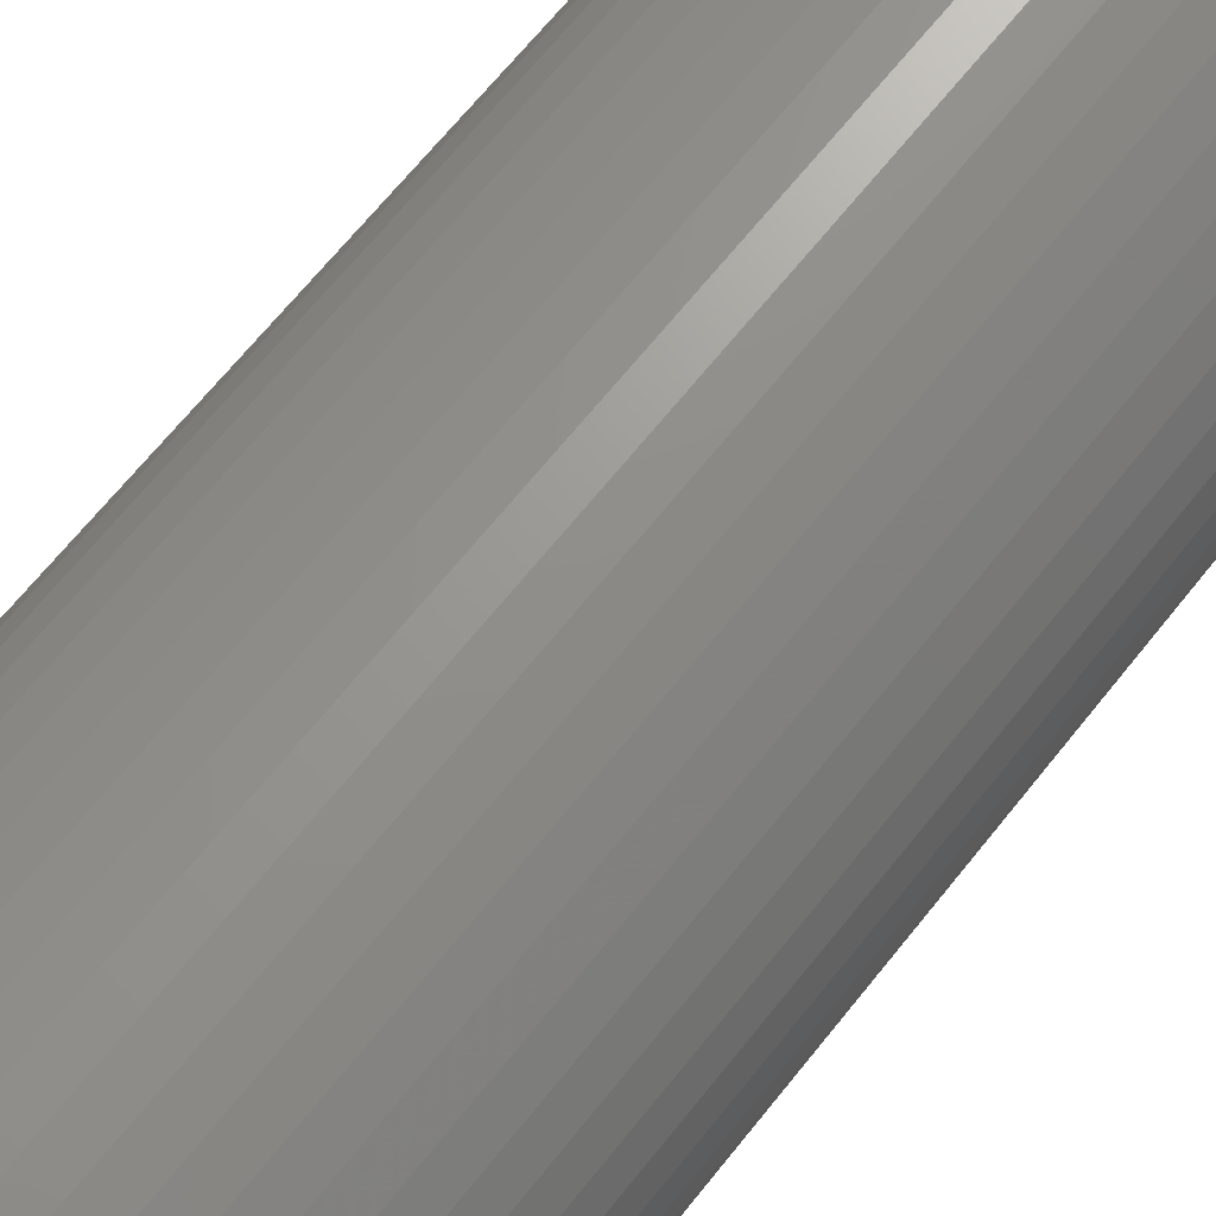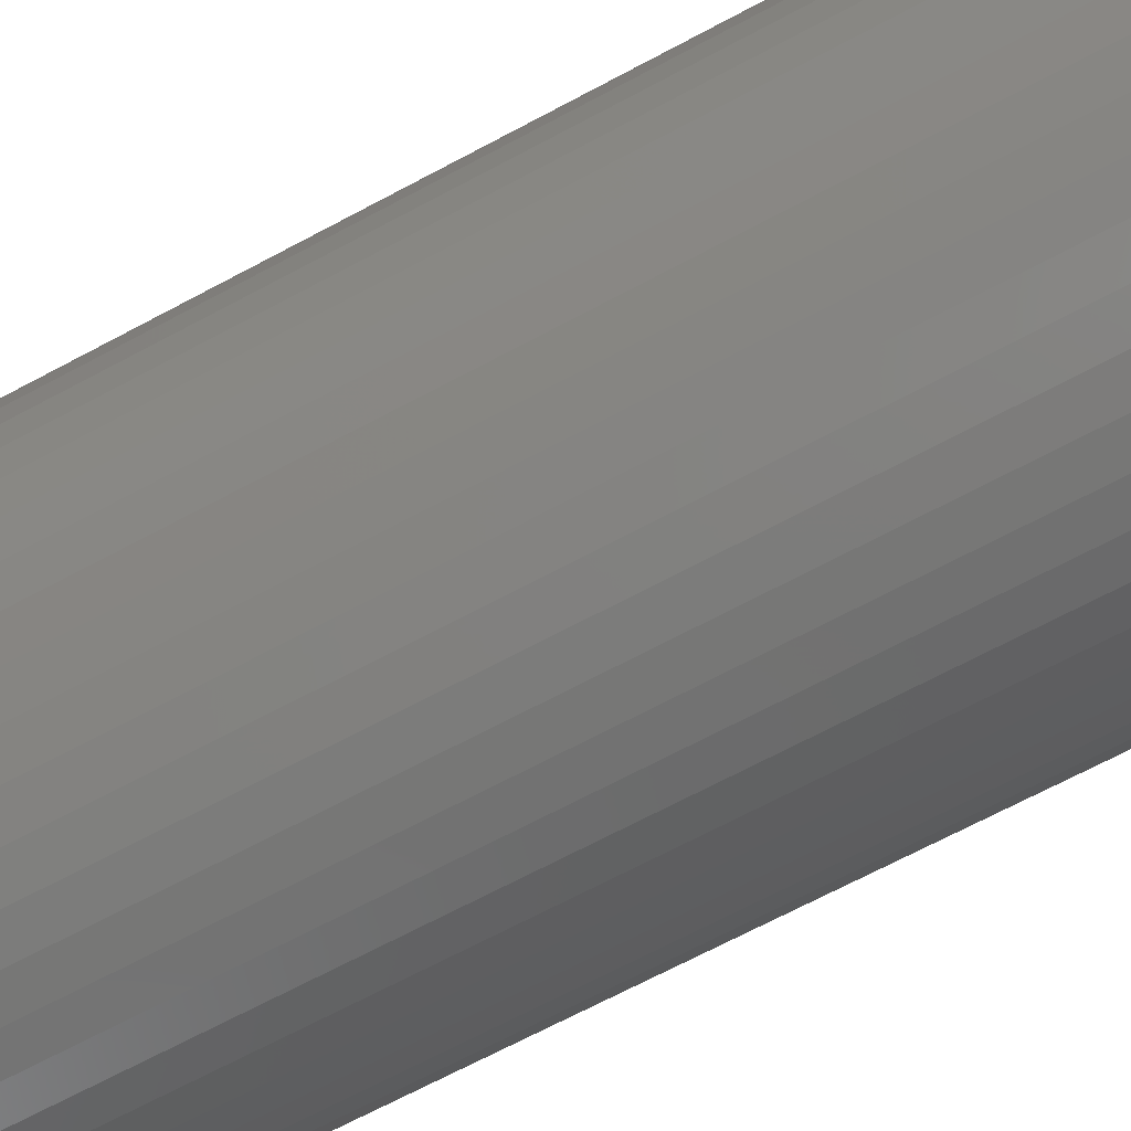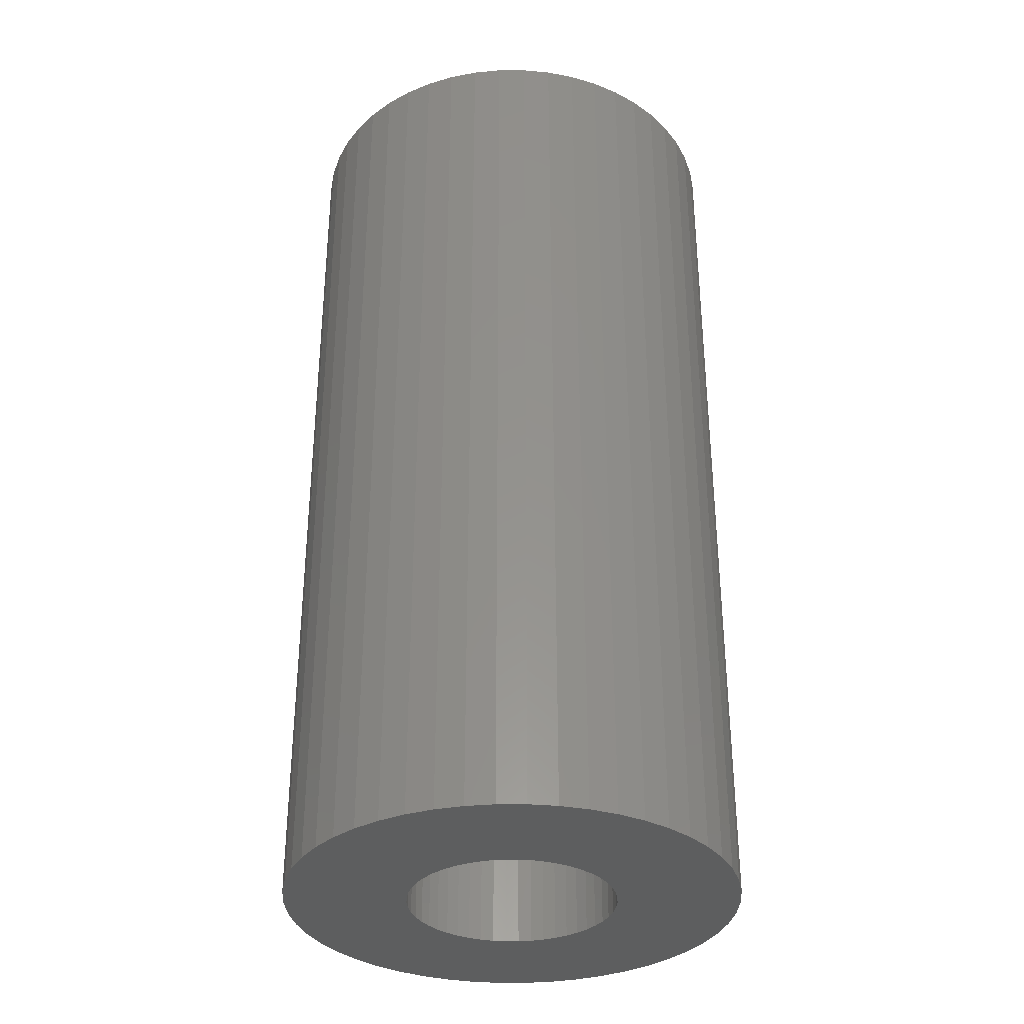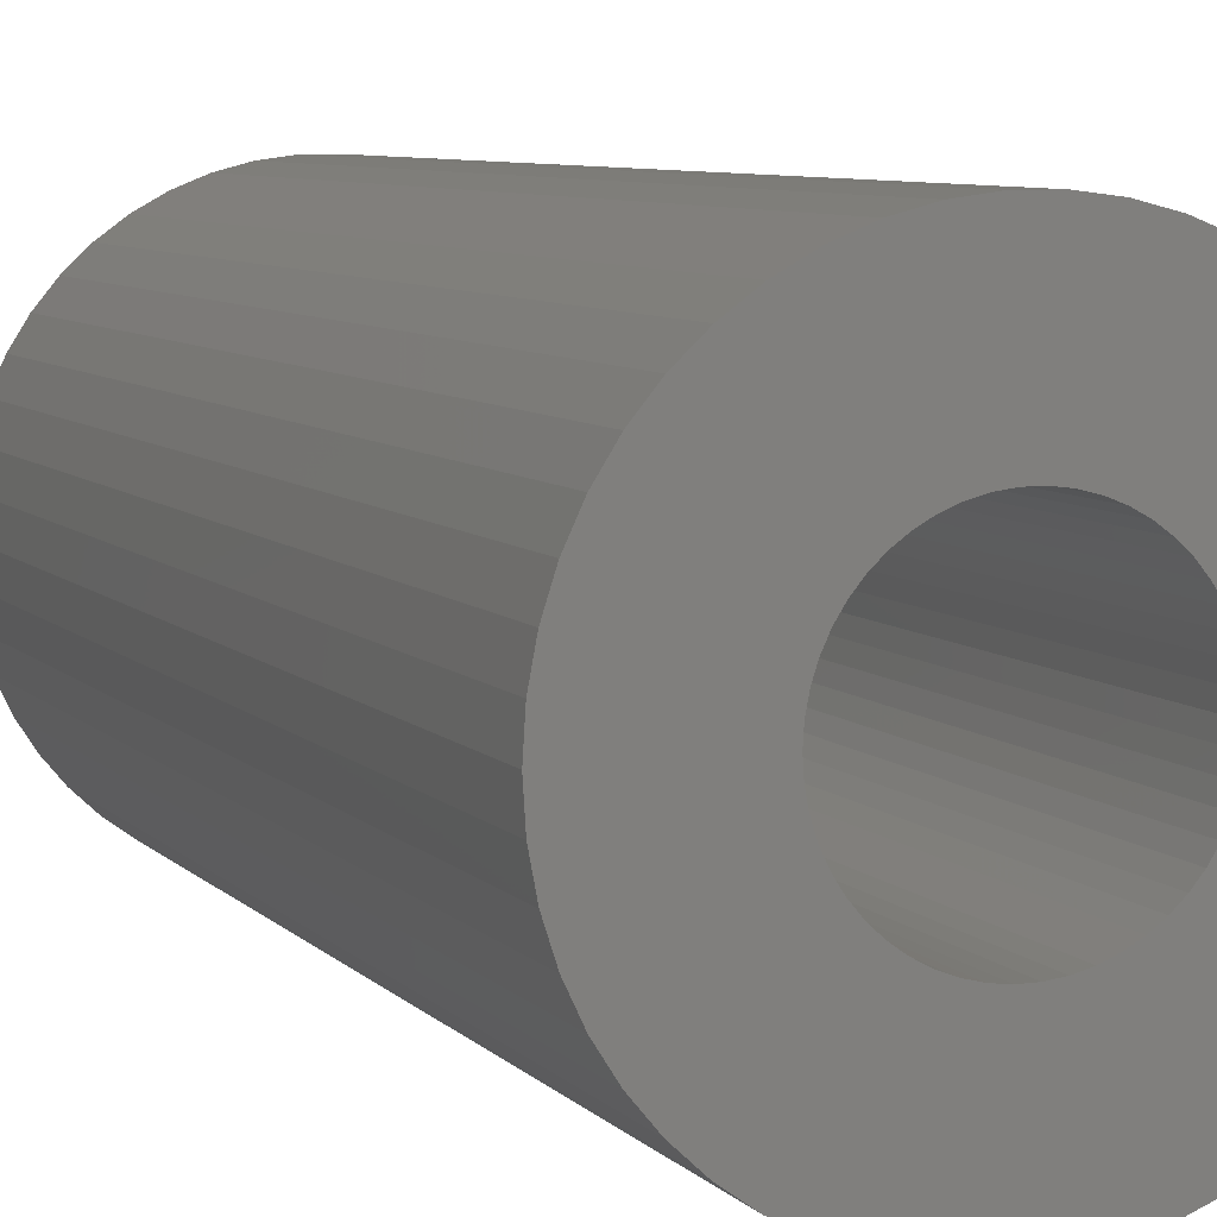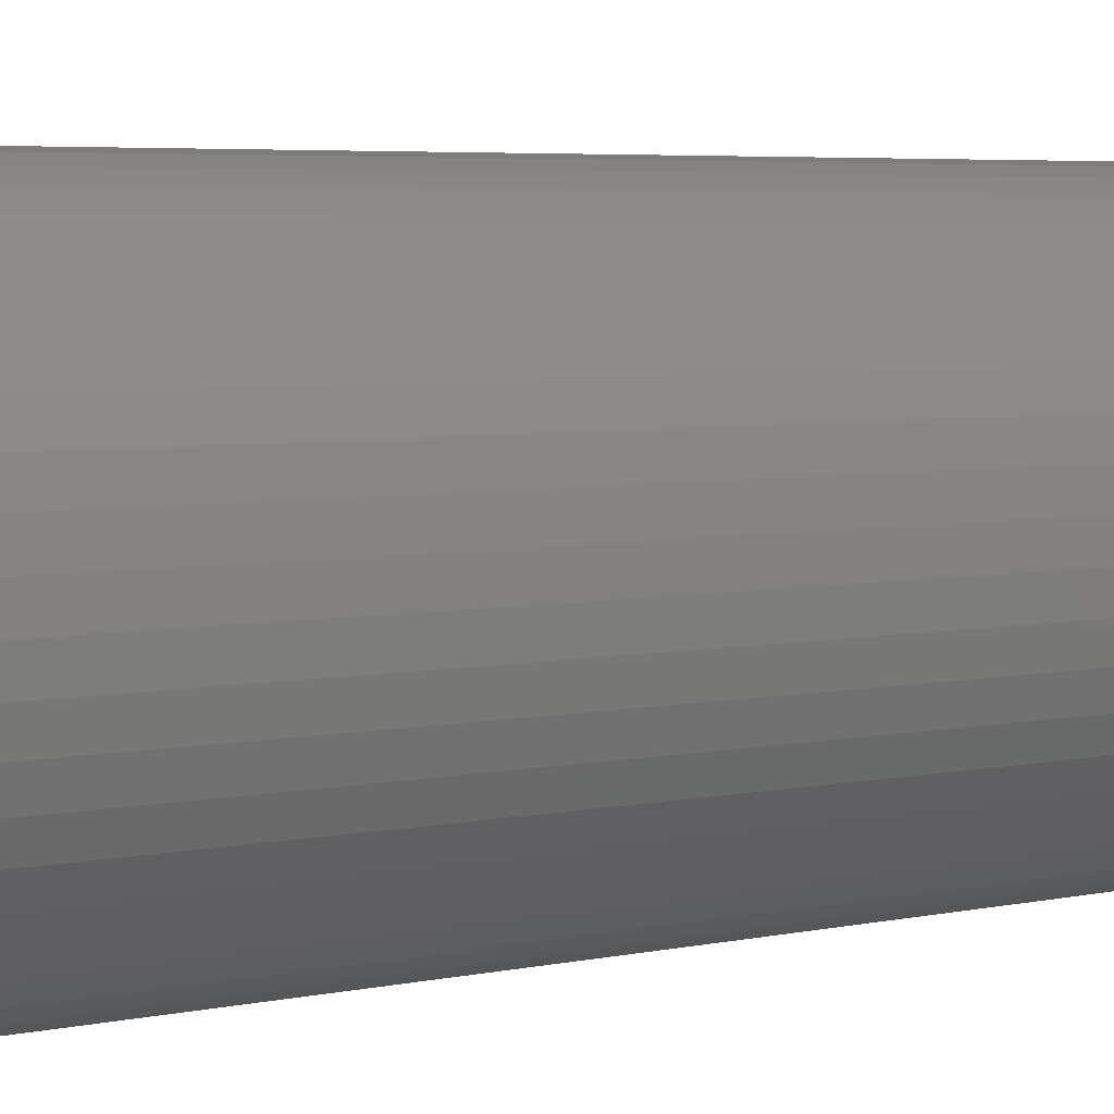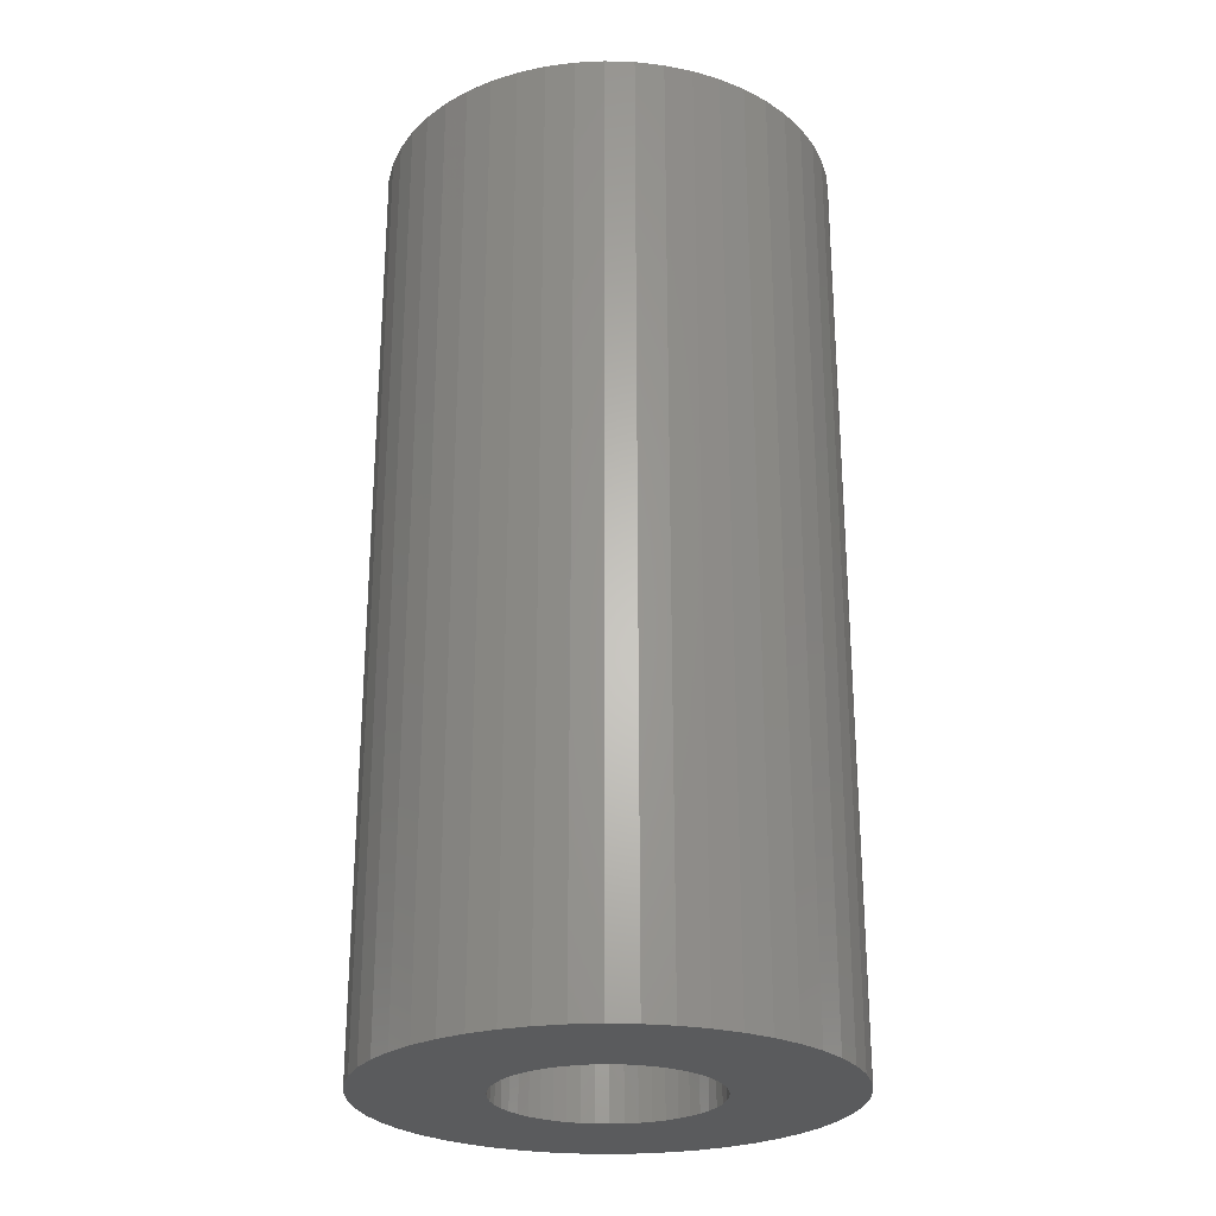
<metadata>
{"format":"stl","ext":"stl","renderer":"f3d","projection":"perspective","resolution":1024,"background":"white","views":[{"elev":69.3,"azim":39.0,"up":"+Y"},{"elev":-69.8,"azim":-62.0,"up":"+Y"},{"elev":-33.7,"azim":86.5,"up":"+Z"},{"elev":7.1,"azim":157.8,"up":"+Y"},{"elev":4.8,"azim":55.4,"up":"+Y"},{"elev":-25.8,"azim":98.0,"up":"+Z"}]}
</metadata>
<code>
# stl→obj: 200 verts, 400 faces
v 19.5 0 40
v 19.35 2.444 -40
v 19.35 2.444 40
v 19.5 0 -40
v -19.5 0 -40
v -19.35 2.444 40
v -19.35 2.444 -40
v -19.5 0 40
v 1.224 19.46 -40
v -1.224 19.46 40
v 1.224 19.46 40
v -1.224 19.46 -40
v -1.224 -19.46 -40
v 1.224 -19.46 40
v -1.224 -19.46 40
v 1.224 -19.46 -40
v 14.21 13.35 -40
v 12.43 15.03 40
v 14.21 13.35 40
v 12.43 15.03 -40
v -12.43 15.03 -40
v -14.21 13.35 40
v -12.43 15.03 40
v -14.21 13.35 -40
v -6.026 18.55 -40
v -8.303 17.64 40
v -6.026 18.55 40
v -8.303 17.64 -40
v 18.13 7.178 40
v 17.09 9.394 -40
v 17.09 9.394 40
v 18.13 7.178 -40
v 15.78 11.46 -40
v 15.78 11.46 40
v 8.303 17.64 -40
v 6.026 18.55 40
v 8.303 17.64 40
v 6.026 18.55 -40
v 10.45 16.46 -40
v 10.45 16.46 40
v -18.13 7.178 -40
v -17.09 9.394 40
v -17.09 9.394 -40
v -18.13 7.178 40
v -15.78 11.46 -40
v -15.78 11.46 40
v -18.89 4.849 -40
v -18.89 4.849 40
v -3.654 19.15 -40
v -3.654 19.15 40
v 3.654 -19.15 40
v 3.654 -19.15 -40
v 18.89 4.849 40
v 18.89 4.849 -40
v 3.654 19.15 40
v 3.654 19.15 -40
v 9 0 40
v 8.929 1.128 40
v 19.35 -2.444 40
v 8.717 2.238 40
v 8.929 -1.128 40
v 8.368 3.313 40
v 18.89 -4.849 40
v 7.887 4.336 40
v 8.717 -2.238 40
v 7.281 5.29 40
v 18.13 -7.178 40
v 6.561 6.161 40
v 8.368 -3.313 40
v 5.737 6.935 40
v 17.09 -9.394 40
v 7.887 -4.336 40
v 4.822 7.599 40
v 3.832 8.143 40
v 2.781 8.56 40
v 1.686 8.841 40
v 0.5651 8.982 40
v -0.5651 8.982 40
v -1.686 8.841 40
v -2.781 8.56 40
v -3.832 8.143 40
v -4.822 7.599 40
v -10.45 16.46 40
v -5.737 6.935 40
v -6.561 6.161 40
v -7.281 5.29 40
v -7.887 4.336 40
v 15.78 -11.46 40
v 7.281 -5.29 40
v 14.21 -13.35 40
v 6.561 -6.161 40
v 12.43 -15.03 40
v 5.737 -6.935 40
v 10.45 -16.46 40
v 4.822 -7.599 40
v 8.303 -17.64 40
v 3.832 -8.143 40
v 6.026 -18.55 40
v 2.781 -8.56 40
v 1.686 -8.841 40
v 0.5651 -8.982 40
v -0.5651 -8.982 40
v -1.686 -8.841 40
v -3.654 -19.15 40
v -2.781 -8.56 40
v -6.026 -18.55 40
v -3.832 -8.143 40
v -8.303 -17.64 40
v -4.822 -7.599 40
v -10.45 -16.46 40
v -5.737 -6.935 40
v -12.43 -15.03 40
v -6.561 -6.161 40
v -14.21 -13.35 40
v -7.281 -5.29 40
v -15.78 -11.46 40
v -7.887 -4.336 40
v -17.09 -9.394 40
v -8.368 -3.313 40
v -18.13 -7.178 40
v -8.717 -2.238 40
v -18.89 -4.849 40
v -8.929 -1.128 40
v -19.35 -2.444 40
v -9 0 40
v -8.368 3.313 40
v -8.717 2.238 40
v -8.929 1.128 40
v -10.45 16.46 -40
v 19.35 -2.444 -40
v 15.78 -11.46 -40
v 14.21 -13.35 -40
v 18.89 -4.849 -40
v 18.13 -7.178 -40
v -17.09 -9.394 -40
v -18.13 -7.178 -40
v 9 0 -40
v 8.929 -1.128 -40
v 8.717 -2.238 -40
v 8.929 1.128 -40
v 8.368 -3.313 -40
v 17.09 -9.394 -40
v 7.887 -4.336 -40
v 8.717 2.238 -40
v 7.281 -5.29 -40
v 6.561 -6.161 -40
v 12.43 -15.03 -40
v 8.368 3.313 -40
v 5.737 -6.935 -40
v 10.45 -16.46 -40
v 7.887 4.336 -40
v 4.822 -7.599 -40
v 8.303 -17.64 -40
v 3.832 -8.143 -40
v 6.026 -18.55 -40
v 2.781 -8.56 -40
v 1.686 -8.841 -40
v 0.5651 -8.982 -40
v -0.5651 -8.982 -40
v -1.686 -8.841 -40
v -3.654 -19.15 -40
v -2.781 -8.56 -40
v -6.026 -18.55 -40
v -3.832 -8.143 -40
v -8.303 -17.64 -40
v -4.822 -7.599 -40
v -10.45 -16.46 -40
v -5.737 -6.935 -40
v -12.43 -15.03 -40
v -6.561 -6.161 -40
v -14.21 -13.35 -40
v -7.281 -5.29 -40
v -15.78 -11.46 -40
v -7.887 -4.336 -40
v 7.281 5.29 -40
v 6.561 6.161 -40
v 5.737 6.935 -40
v 4.822 7.599 -40
v 3.832 8.143 -40
v 2.781 8.56 -40
v 1.686 8.841 -40
v 0.5651 8.982 -40
v -0.5651 8.982 -40
v -1.686 8.841 -40
v -2.781 8.56 -40
v -3.832 8.143 -40
v -4.822 7.599 -40
v -5.737 6.935 -40
v -6.561 6.161 -40
v -7.281 5.29 -40
v -7.887 4.336 -40
v -8.368 3.313 -40
v -8.717 2.238 -40
v -8.929 1.128 -40
v -9 0 -40
v -8.368 -3.313 -40
v -8.717 -2.238 -40
v -18.89 -4.849 -40
v -8.929 -1.128 -40
v -19.35 -2.444 -40
f 1 2 3
f 2 1 4
f 5 6 7
f 6 5 8
f 9 10 11
f 10 9 12
f 13 14 15
f 14 13 16
f 17 18 19
f 18 17 20
f 21 22 23
f 22 21 24
f 25 26 27
f 26 25 28
f 29 30 31
f 30 29 32
f 31 33 34
f 33 31 30
f 35 36 37
f 36 35 38
f 39 37 40
f 37 39 35
f 41 42 43
f 42 41 44
f 45 22 24
f 22 45 46
f 47 44 41
f 44 47 48
f 49 27 50
f 27 49 25
f 16 51 14
f 51 16 52
f 53 32 29
f 32 53 54
f 3 54 53
f 54 3 2
f 34 17 19
f 17 34 33
f 38 55 36
f 55 38 56
f 56 11 55
f 11 56 9
f 20 40 18
f 40 20 39
f 43 46 45
f 46 43 42
f 7 48 47
f 48 7 6
f 57 1 3
f 58 3 53
f 1 57 59
f 60 53 29
f 61 59 57
f 62 29 31
f 59 61 63
f 64 31 34
f 65 63 61
f 66 34 19
f 63 65 67
f 68 19 18
f 69 67 65
f 70 18 40
f 67 69 71
f 72 71 69
f 3 58 57
f 53 60 58
f 29 62 60
f 73 40 37
f 31 64 62
f 34 66 64
f 19 68 66
f 74 37 36
f 18 70 68
f 40 73 70
f 37 74 73
f 75 36 55
f 36 75 74
f 55 76 75
f 11 76 55
f 11 77 76
f 11 78 77
f 10 78 11
f 10 79 78
f 50 79 10
f 79 50 80
f 27 80 50
f 80 27 81
f 26 81 27
f 81 26 82
f 83 82 26
f 82 83 84
f 23 84 83
f 84 23 85
f 22 85 23
f 85 22 86
f 46 86 22
f 86 46 87
f 42 87 46
f 71 72 88
f 89 88 72
f 88 89 90
f 91 90 89
f 90 91 92
f 93 92 91
f 92 93 94
f 95 94 93
f 94 95 96
f 97 96 95
f 96 97 98
f 99 98 97
f 98 99 51
f 100 51 99
f 100 14 51
f 101 14 100
f 102 14 101
f 102 15 14
f 103 15 102
f 104 103 105
f 103 104 15
f 106 105 107
f 108 107 109
f 110 109 111
f 105 106 104
f 112 111 113
f 114 113 115
f 116 115 117
f 107 108 106
f 118 117 119
f 120 119 121
f 122 121 123
f 124 123 125
f 87 42 126
f 109 110 108
f 44 126 42
f 111 112 110
f 126 44 127
f 113 114 112
f 48 127 44
f 115 116 114
f 127 48 128
f 117 118 116
f 6 128 48
f 119 120 118
f 128 6 125
f 121 122 120
f 8 125 6
f 123 124 122
f 125 8 124
f 28 83 26
f 83 28 129
f 129 23 83
f 23 129 21
f 12 50 10
f 50 12 49
f 59 4 1
f 4 59 130
f 90 131 88
f 131 90 132
f 67 133 63
f 133 67 134
f 63 130 59
f 130 63 133
f 135 120 136
f 120 135 118
f 137 4 130
f 138 130 133
f 4 137 2
f 139 133 134
f 140 2 137
f 141 134 142
f 2 140 54
f 143 142 131
f 144 54 140
f 145 131 132
f 54 144 32
f 146 132 147
f 148 32 144
f 149 147 150
f 32 148 30
f 151 30 148
f 130 138 137
f 133 139 138
f 134 141 139
f 152 150 153
f 142 143 141
f 131 145 143
f 132 146 145
f 154 153 155
f 147 149 146
f 150 152 149
f 153 154 152
f 156 155 52
f 155 156 154
f 52 157 156
f 16 157 52
f 16 158 157
f 16 159 158
f 13 159 16
f 13 160 159
f 161 160 13
f 160 161 162
f 163 162 161
f 162 163 164
f 165 164 163
f 164 165 166
f 167 166 165
f 166 167 168
f 169 168 167
f 168 169 170
f 171 170 169
f 170 171 172
f 173 172 171
f 172 173 174
f 135 174 173
f 30 151 33
f 175 33 151
f 33 175 17
f 176 17 175
f 17 176 20
f 177 20 176
f 20 177 39
f 178 39 177
f 39 178 35
f 179 35 178
f 35 179 38
f 180 38 179
f 38 180 56
f 181 56 180
f 181 9 56
f 182 9 181
f 183 9 182
f 183 12 9
f 184 12 183
f 49 184 185
f 184 49 12
f 25 185 186
f 28 186 187
f 129 187 188
f 185 25 49
f 21 188 189
f 24 189 190
f 45 190 191
f 186 28 25
f 43 191 192
f 41 192 193
f 47 193 194
f 7 194 195
f 174 135 196
f 187 129 28
f 136 196 135
f 188 21 129
f 196 136 197
f 189 24 21
f 198 197 136
f 190 45 24
f 197 198 199
f 191 43 45
f 200 199 198
f 192 41 43
f 199 200 195
f 193 47 41
f 5 195 200
f 194 7 47
f 195 5 7
f 153 94 96
f 94 153 150
f 147 90 92
f 90 147 132
f 88 142 71
f 142 88 131
f 136 122 198
f 122 136 120
f 155 96 98
f 96 155 153
f 52 98 51
f 98 52 155
f 71 134 67
f 134 71 142
f 161 15 104
f 15 161 13
f 165 106 108
f 106 165 163
f 163 104 106
f 104 163 161
f 171 116 173
f 116 171 114
f 171 112 114
f 112 171 169
f 198 124 200
f 124 198 122
f 200 8 5
f 8 200 124
f 150 92 94
f 92 150 147
f 173 118 135
f 118 173 116
f 167 108 110
f 108 167 165
f 169 110 112
f 110 169 167
f 137 58 140
f 58 137 57
f 125 194 128
f 194 125 195
f 183 77 78
f 77 183 182
f 158 102 101
f 102 158 159
f 177 68 70
f 68 177 176
f 189 84 85
f 84 189 188
f 186 80 81
f 80 186 185
f 148 64 151
f 64 148 62
f 140 60 144
f 60 140 58
f 151 66 175
f 66 151 64
f 180 74 75
f 74 180 179
f 181 75 76
f 75 181 180
f 179 73 74
f 73 179 178
f 126 191 87
f 191 126 192
f 87 190 86
f 190 87 191
f 127 192 126
f 192 127 193
f 188 82 84
f 82 188 187
f 185 79 80
f 79 185 184
f 157 101 100
f 101 157 158
f 144 62 148
f 62 144 60
f 175 68 176
f 68 175 66
f 182 76 77
f 76 182 181
f 178 70 73
f 70 178 177
f 86 189 85
f 189 86 190
f 128 193 127
f 193 128 194
f 187 81 82
f 81 187 186
f 184 78 79
f 78 184 183
f 146 89 145
f 89 146 91
f 143 69 141
f 69 143 72
f 139 61 138
f 61 139 65
f 115 174 117
f 174 115 172
f 117 196 119
f 196 117 174
f 154 99 97
f 99 154 156
f 146 93 91
f 93 146 149
f 141 65 139
f 65 141 69
f 145 72 143
f 72 145 89
f 138 57 137
f 57 138 61
f 162 107 105
f 107 162 164
f 160 105 103
f 105 160 162
f 113 172 115
f 172 113 170
f 119 197 121
f 197 119 196
f 156 100 99
f 100 156 157
f 152 97 95
f 97 152 154
f 149 95 93
f 95 149 152
f 159 103 102
f 103 159 160
f 168 113 111
f 113 168 170
f 121 199 123
f 199 121 197
f 123 195 125
f 195 123 199
f 166 111 109
f 111 166 168
f 164 109 107
f 109 164 166

</code>
